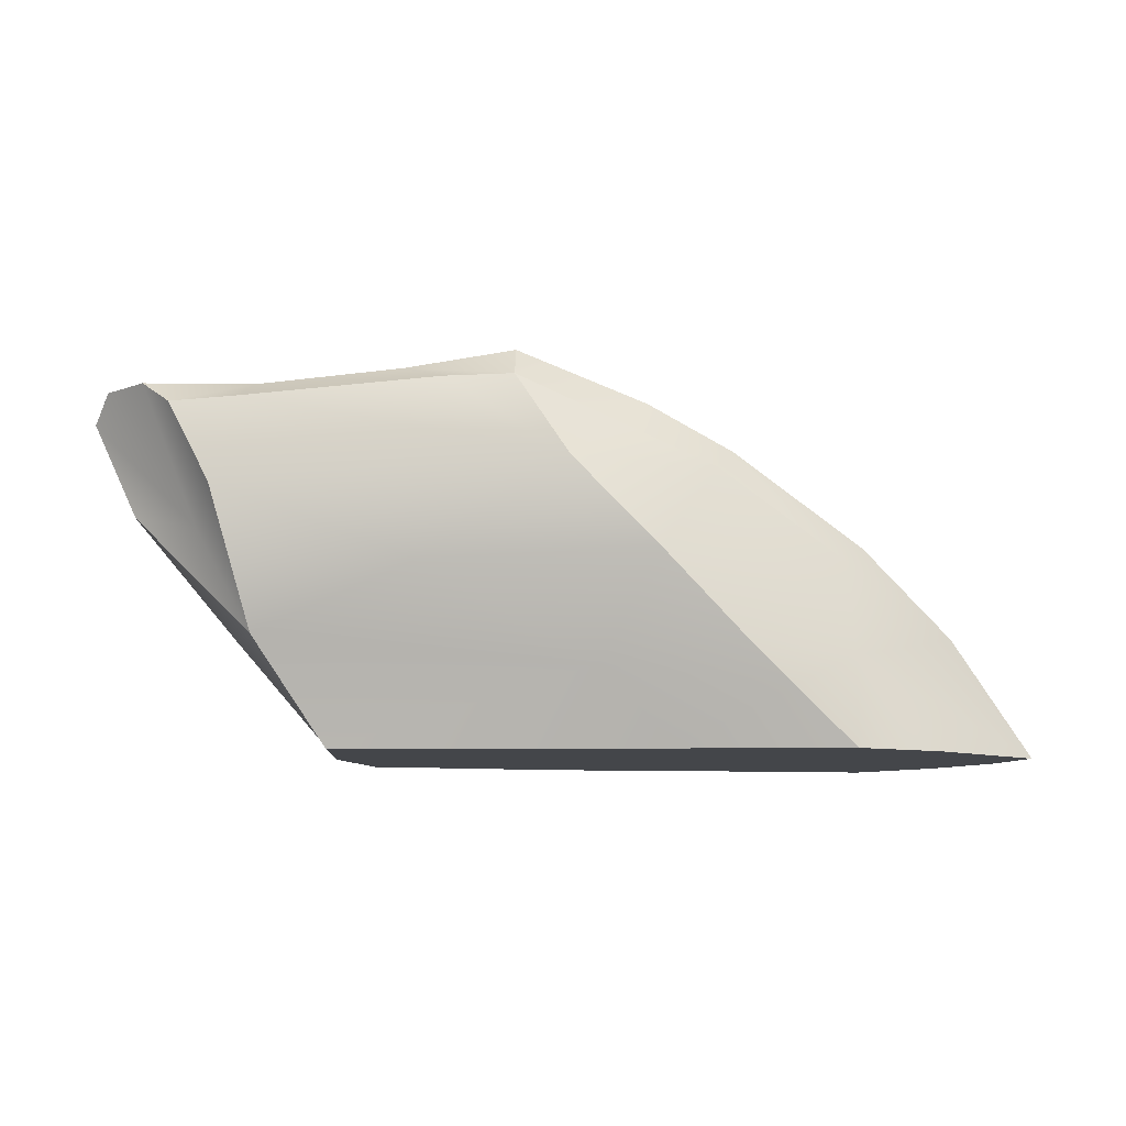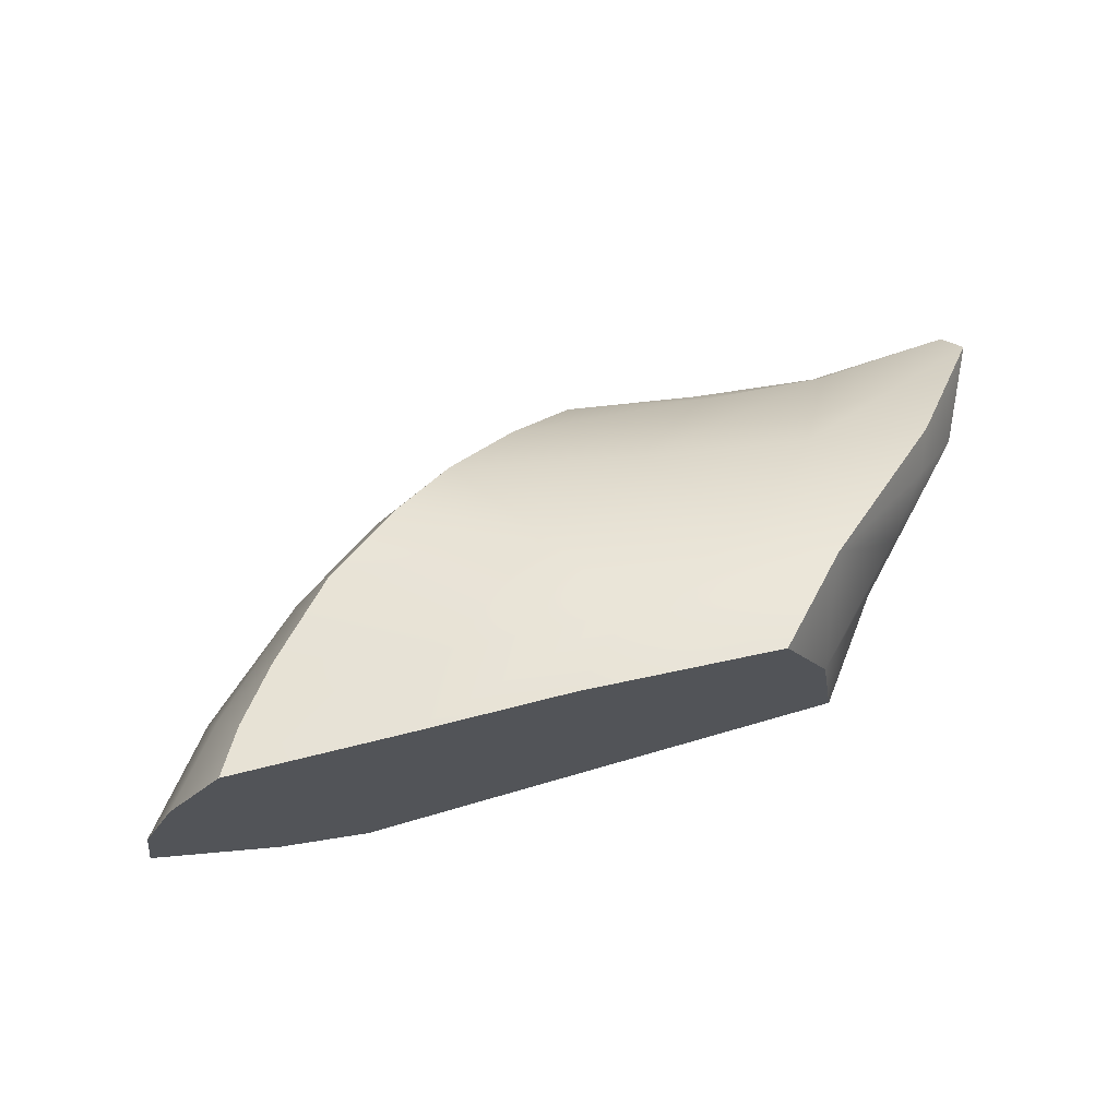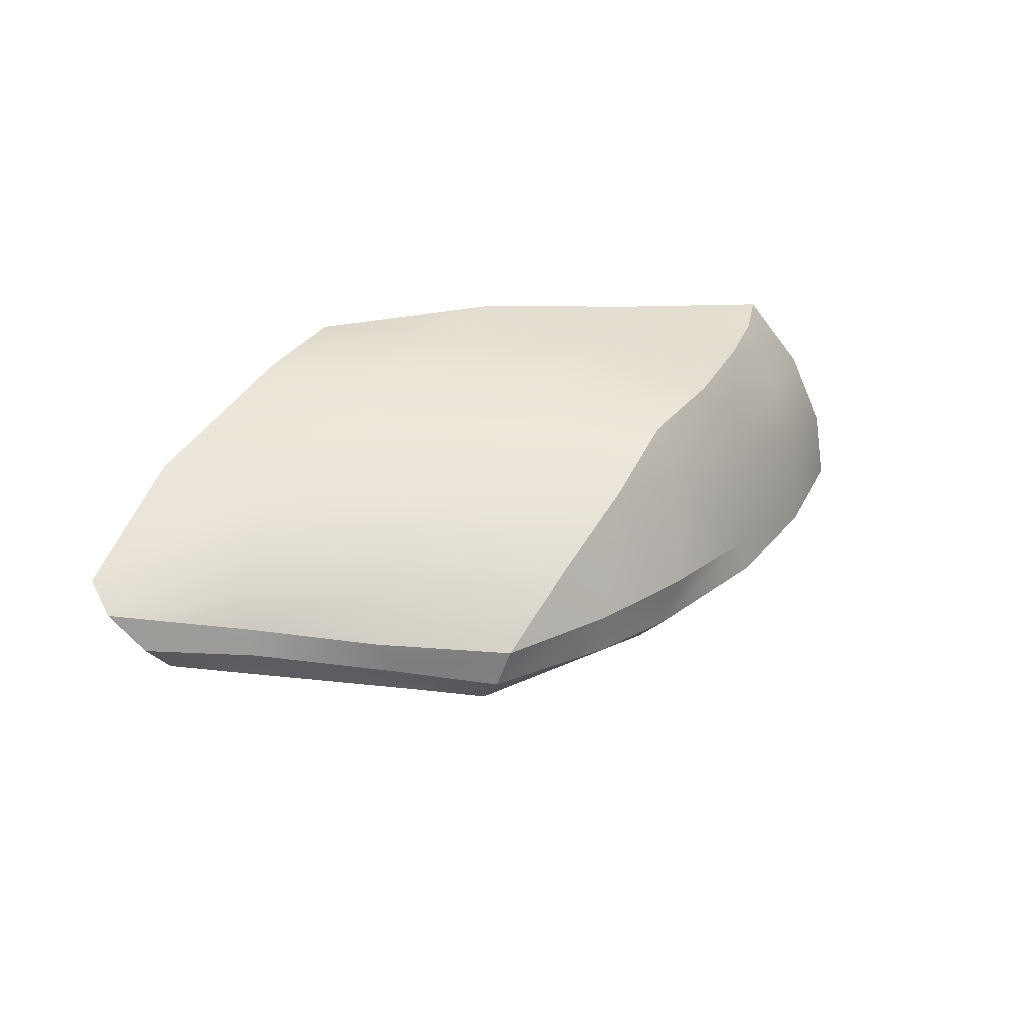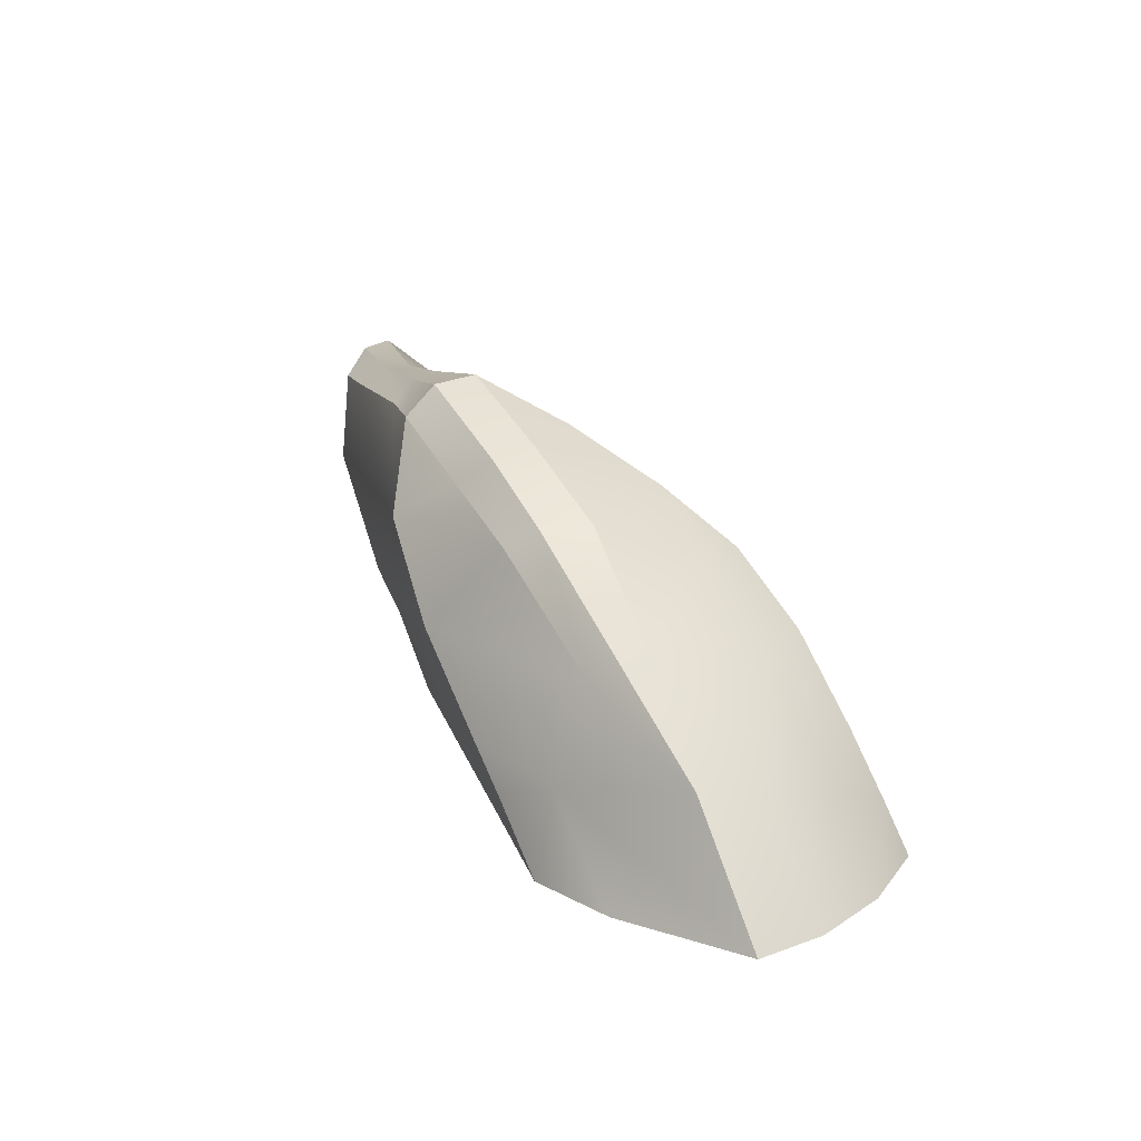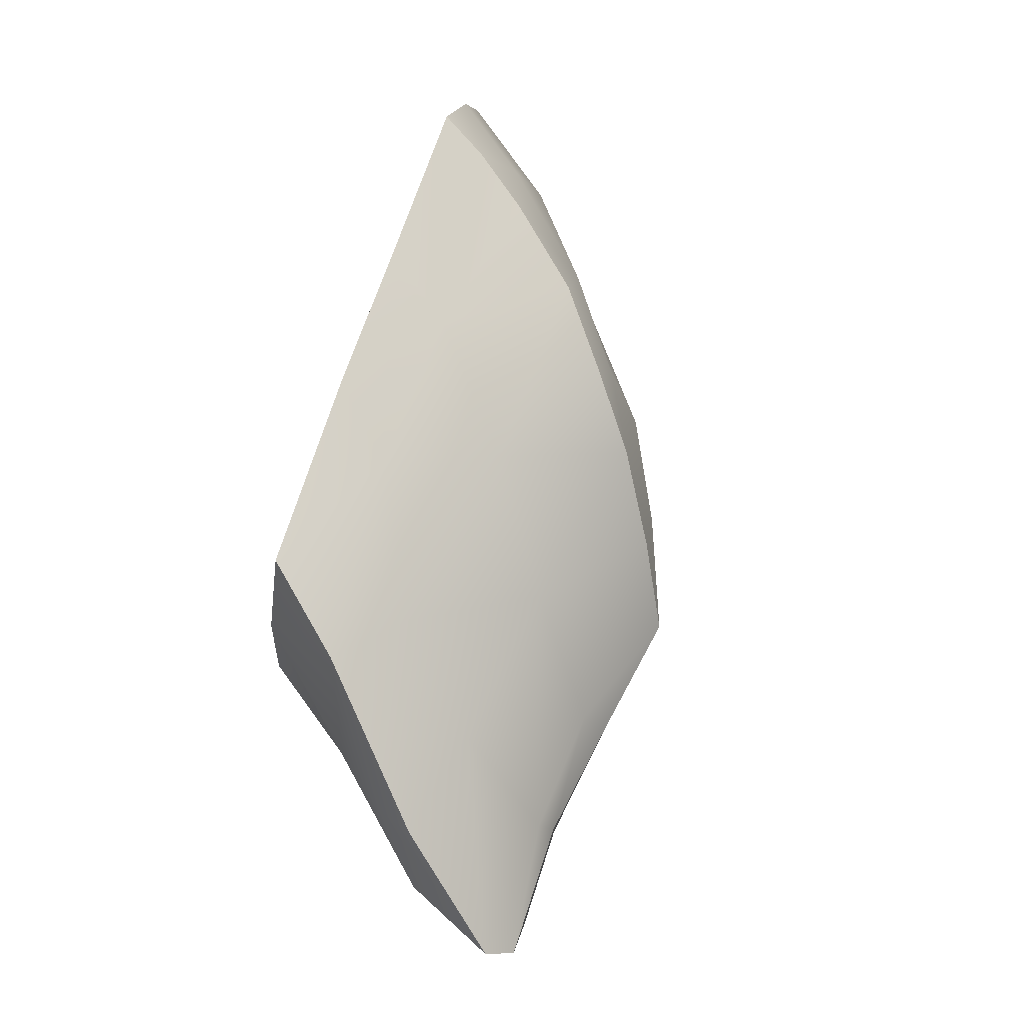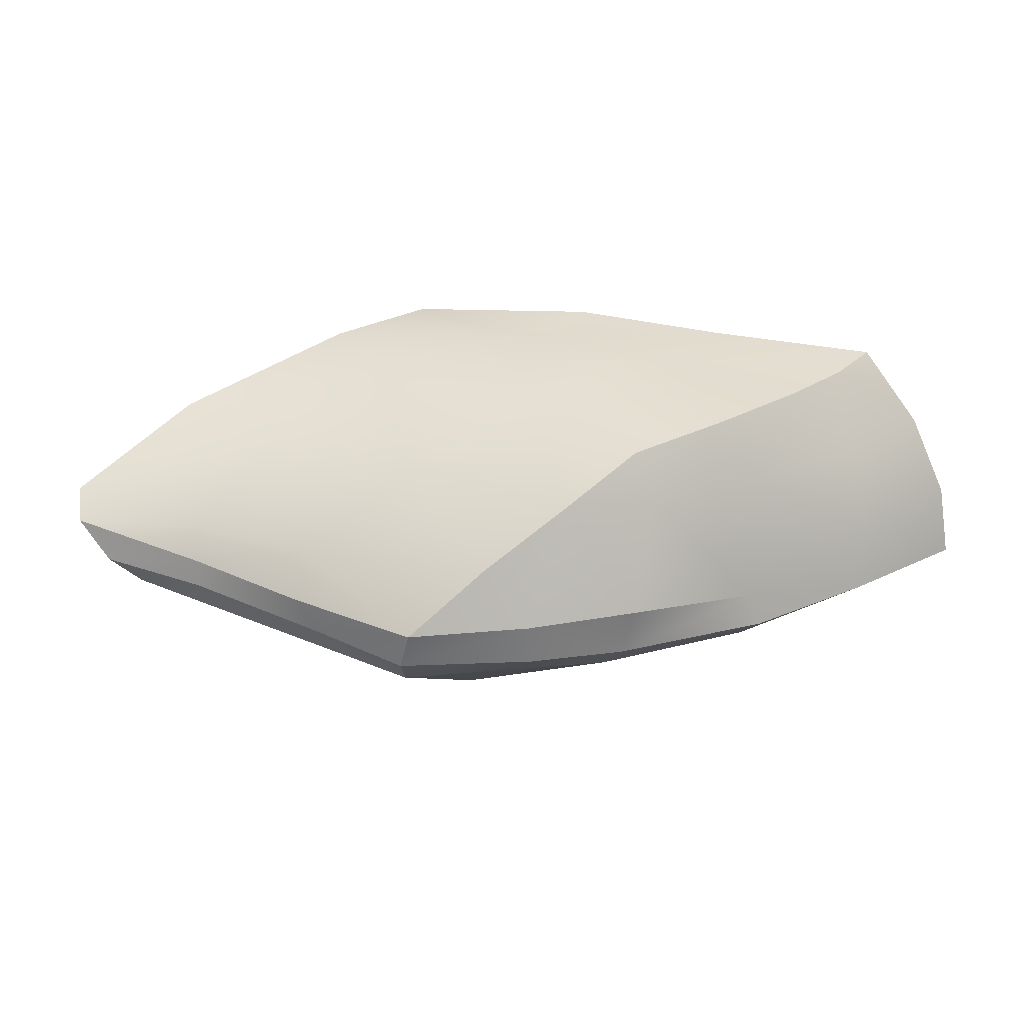
<metadata>
{"format":"obj","ext":"obj","renderer":"f3d","projection":"perspective","resolution":1024,"background":"white","views":[{"elev":-9.7,"azim":169.3,"up":"+Y"},{"elev":69.4,"azim":-13.0,"up":"+Z"},{"elev":21.8,"azim":164.7,"up":"+Z"},{"elev":17.3,"azim":-117.3,"up":"+Y"},{"elev":74.3,"azim":108.5,"up":"+Z"},{"elev":20.5,"azim":-163.5,"up":"+Z"}]}
</metadata>
<code>
v  18.04 10.39 -2.166
v  22.37 17.22 -0.1403
v  22.95 15.9 1.22
v  20.73 17.26 -2.222
v  15.49 17.22 -3.157
v  15.55 17.17 -1.754
v  15.77 16.41 -0.0949
v  2.719 19.27 -3.728
v  -0.7301 17.21 -0.4611
v  9.396 16.91 -0.761
v  9.405 18.12 -2.916
v  4.821 12.78 3.35
v  13.04 11.57 3.801
v  -0.8884 8.638 6.439
v  8.808 7.134 6.721
v  18.01 8.573 3.87
v  20.89 11.25 0.4197
v  18.69 10.48 4.81
v  -3.049 17.01 -3.465
v  -3.075 16.54 -5.555
v  -7.382 14.37 -5.385
v  -8.164 14.4 -3.033
v  -13.98 9.941 -4.812
v  -13.37 10.17 -3.155
v  -4.45 14.69 2.54
v  -8.567 12.54 2.495
v  -13.14 9.104 2.916
v  -7.421 12.13 4.947
v  -14.51 5.192 6.763
v  -16.52 2.364 7.317
v  -6.526 3.662 7.692
v  -11.23 9.053 5.996
v  1.84 3.336 8.331
v  -17.83 3.947 3.566
v  15.9 5.762 2.862
v  12.04 4.179 7.786
v  -18.72 5.121 -0.3417
v  -18.72 5.746 -3.814
v  15.43 5.277 -3.404
v  -12.82 9.092 -5.837
v  19.5 16.08 -3.77
v  17.58 12.09 -4.952
v  16.28 16.33 -4.43
v  -12.67 4.415 -7.344
v  -7.177 4.799 -8.574
v  -9.292 2.851 -8.373
v  -2.872 9.01 -9.045
v  -0.3766 3.796 -6.943
v  3.329 18.87 -5.614
v  3.622 17.35 -7.022
v  -1.469 15.29 -6.803
v  1.297 13.18 -8.773
v  8.529 17.99 -4.589
v  6.889 17.26 -6.243
v  -6.262 13.35 -6.598
v  8.158 8.412 -6.827
v  -17.74 0 7.927
v  -9.222 0 8.395
v  10.77 0 3.584
v  8.394 0 8.508
v  -20.61 0 4.232
v  -22.41 0 0.2569
v  -22.95 0 -3.316
v  11.75 0 -2.681
v  -12.38 0 -8.155
v  -16.9 0 -6.872
v  -4.231 0 -6.298
v  -1.41 0 9.045
g LP_S_Rock2_05
f 1 2 3
f 4 5 6 2
f 7 3 2 6
f 8 9 10 11
f 12 13 7 10
f 12 14 15 13
f 16 17 3 18
f 13 18 3 7
f 19 20 21 22
f 21 23 24 22
f 9 8 19
f 25 9 19
f 22 26 25 19
f 24 27 26 22
f 26 28 25
f 12 10 9 25
f 29 30 31
f 31 14 32 29
f 14 31 33 15
f 25 28 14 12
f 14 28 32
f 32 28 26 27
f 27 34 29 32
f 35 16 36
f 18 13 15 36
f 33 36 15
f 29 34 30
f 37 34 27 24
f 24 38 37
f 3 17 1
f 35 39 17 16
f 1 17 39
f 38 23 40
f 4 2 1
f 41 4 1
f 1 42 41
f 1 39 42
f 41 42 43
f 41 43 5 4
f 44 40 45 46
f 47 48 45
f 19 8 49 20
f 50 51 20 49
f 50 52 51
f 53 54 50 49
f 40 55 47 45
f 48 46 45
f 16 18 36
f 52 50 54
f 6 11 10 7
f 5 53 11 6
f 5 43 54 53
f 43 42 52 54
f 53 49 8 11
f 39 48 56
f 48 47 56
f 52 42 56
f 42 39 56
f 47 52 56
f 52 47 55 51
f 55 21 20 51
f 21 55 40 23
f 38 24 23
f 44 38 40
f 31 30 57 58
f 35 36 59
f 36 33 60
f 30 34 61 57
f 34 37 62 61
f 37 38 63 62
f 39 35 59 64
f 44 46 65 66
f 46 48 67 65
f 48 39 64 67
f 33 31 58 68
f 38 44 63
f 65 67 58 57
f 61 62 66
f 61 66 65 57
f 67 64 68 58
f 64 59 60 68
f 62 63 66
f 44 66 63
f 33 68 60
f 36 60 59

</code>
